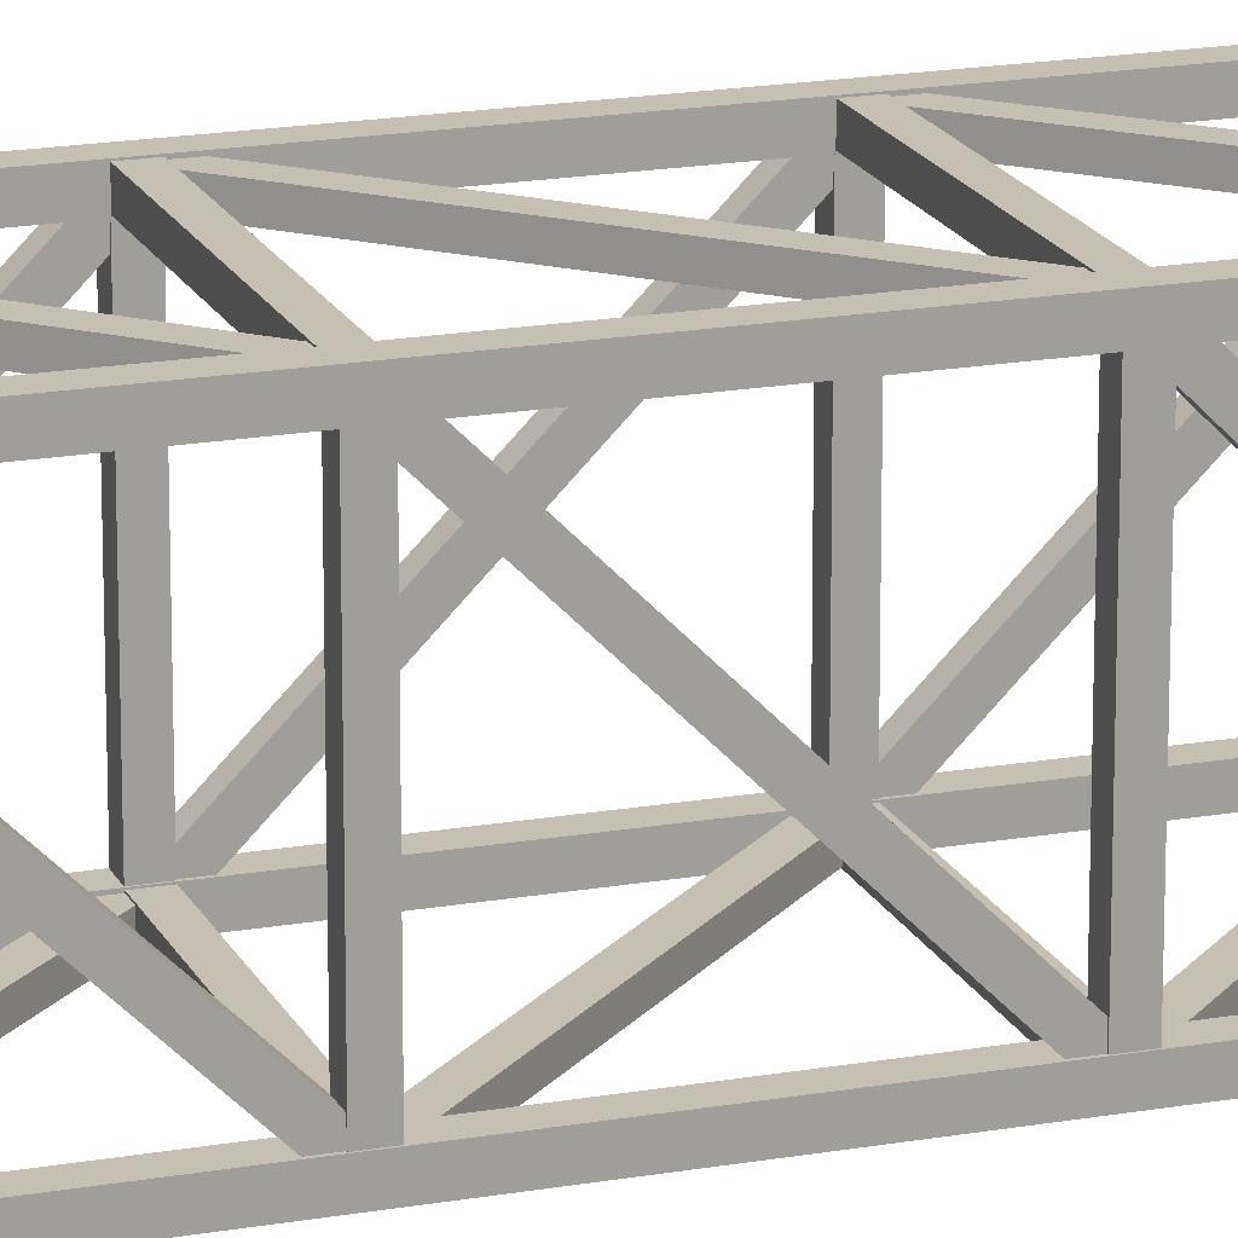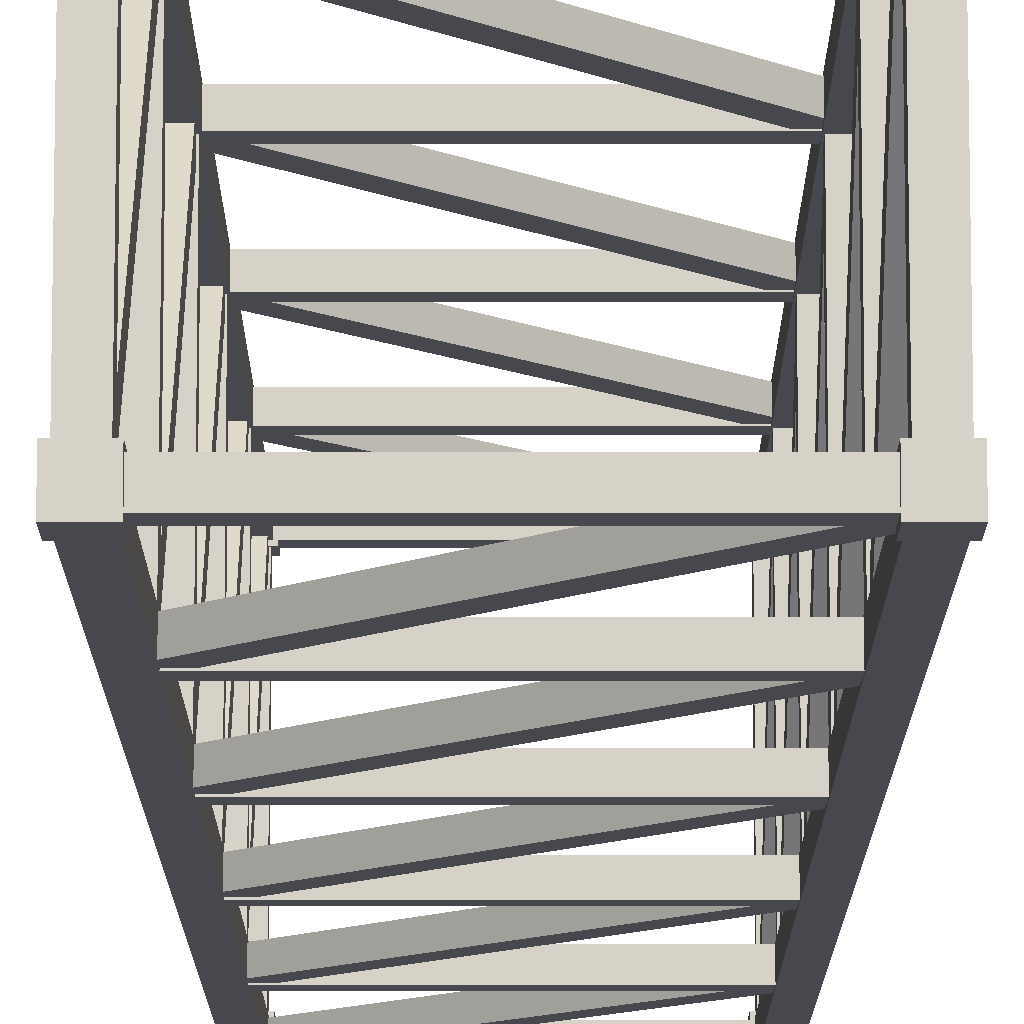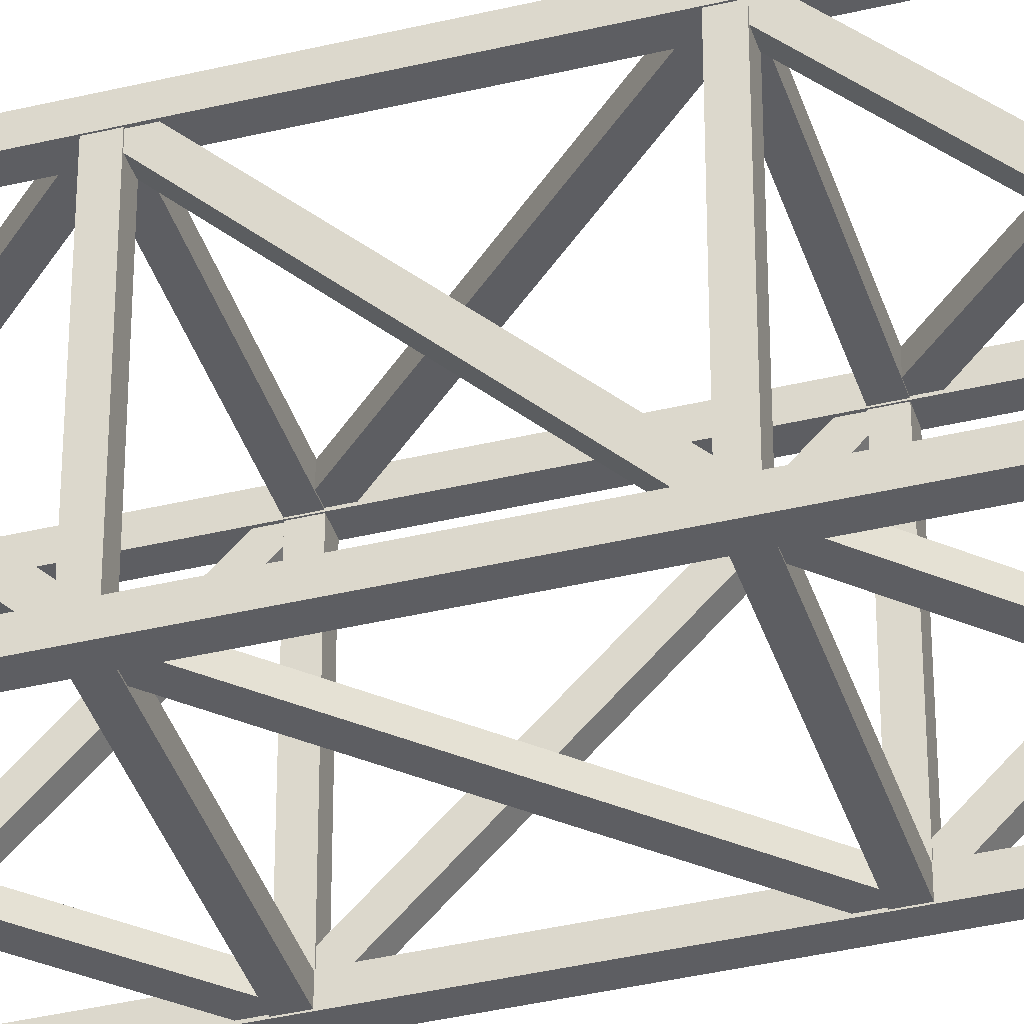
<metadata>
{"format":"obj","ext":"obj","renderer":"f3d","projection":"perspective","resolution":1024,"background":"white","views":[{"elev":18.1,"azim":70.9,"up":"+Z"},{"elev":-11.9,"azim":-180.0,"up":"+Z"},{"elev":-38.6,"azim":-73.1,"up":"+Z"}]}
</metadata>
<code>
o horizontal
v 1 -0.036 -0.036
v 0 -0.036 -0.036
v 1 -0.036 0.036
v 0 -0.036 0.036
v 1 0.036 -0.036
v 0 0.036 -0.036
v 1 0.036 0.036
v 0 0.036 0.036
v 0.964 -0.036 -1
v 0.964 -0.036 0
v 1.036 -0.036 -1
v 1.036 -0.036 -0
v 0.964 0.036 -1
v 0.964 0.036 0
v 1.036 0.036 -1
v 1.036 0.036 -0
v -0 -0.036 -0.964
v 1 -0.036 -0.964
v -0 -0.036 -1.036
v 1 -0.036 -1.036
v -0 0.036 -0.964
v 1 0.036 -0.964
v -0 0.036 -1.036
v 1 0.036 -1.036
v 0.036 -0.036 0
v 0.036 -0.036 -1
v -0.036 -0.036 0
v -0.036 -0.036 -1
v 0.036 0.036 0
v 0.036 0.036 -1
v -0.036 0.036 0
v -0.036 0.036 -1
v 1 0.964 -0.036
v 0 0.964 -0.036
v 1 0.964 0.036
v 0 0.964 0.036
v 1 1.036 -0.036
v 0 1.036 -0.036
v 1 1.036 0.036
v 0 1.036 0.036
v 0.964 0.964 -1
v 0.964 0.964 0
v 1.036 0.964 -1
v 1.036 0.964 -0
v 0.964 1.036 -1
v 0.964 1.036 0
v 1.036 1.036 -1
v 1.036 1.036 -0
v -0 0.964 -0.964
v 1 0.964 -0.964
v -0 0.964 -1.036
v 1 0.964 -1.036
v -0 1.036 -0.964
v 1 1.036 -0.964
v -0 1.036 -1.036
v 1 1.036 -1.036
v 0.036 0.964 0
v 0.036 0.964 -1
v -0.036 0.964 0
v -0.036 0.964 -1
v 0.036 1.036 0
v 0.036 1.036 -1
v -0.036 1.036 0
v -0.036 1.036 -1
v 1 1.964 -0.036
v 0 1.964 -0.036
v 1 1.964 0.036
v 0 1.964 0.036
v 1 2.036 -0.036
v 0 2.036 -0.036
v 1 2.036 0.036
v 0 2.036 0.036
v 0.964 1.964 -1
v 0.964 1.964 0
v 1.036 1.964 -1
v 1.036 1.964 -0
v 0.964 2.036 -1
v 0.964 2.036 0
v 1.036 2.036 -1
v 1.036 2.036 -0
v -0 1.964 -0.964
v 1 1.964 -0.964
v -0 1.964 -1.036
v 1 1.964 -1.036
v -0 2.036 -0.964
v 1 2.036 -0.964
v -0 2.036 -1.036
v 1 2.036 -1.036
v 0.036 1.964 0
v 0.036 1.964 -1
v -0.036 1.964 0
v -0.036 1.964 -1
v 0.036 2.036 0
v 0.036 2.036 -1
v -0.036 2.036 0
v -0.036 2.036 -1
v 1 2.964 -0.036
v 0 2.964 -0.036
v 1 2.964 0.036
v 0 2.964 0.036
v 1 3.036 -0.036
v 0 3.036 -0.036
v 1 3.036 0.036
v 0 3.036 0.036
v 0.964 2.964 -1
v 0.964 2.964 0
v 1.036 2.964 -1
v 1.036 2.964 -0
v 0.964 3.036 -1
v 0.964 3.036 0
v 1.036 3.036 -1
v 1.036 3.036 -0
v -0 2.964 -0.964
v 1 2.964 -0.964
v -0 2.964 -1.036
v 1 2.964 -1.036
v -0 3.036 -0.964
v 1 3.036 -0.964
v -0 3.036 -1.036
v 1 3.036 -1.036
v 0.036 2.964 0
v 0.036 2.964 -1
v -0.036 2.964 0
v -0.036 2.964 -1
v 0.036 3.036 0
v 0.036 3.036 -1
v -0.036 3.036 0
v -0.036 3.036 -1
v 1 3.964 -0.036
v 0 3.964 -0.036
v 1 3.964 0.036
v 0 3.964 0.036
v 1 4.036 -0.036
v 0 4.036 -0.036
v 1 4.036 0.036
v 0 4.036 0.036
v 0.964 3.964 -1
v 0.964 3.964 0
v 1.036 3.964 -1
v 1.036 3.964 -0
v 0.964 4.036 -1
v 0.964 4.036 0
v 1.036 4.036 -1
v 1.036 4.036 -0
v -0 3.964 -0.964
v 1 3.964 -0.964
v -0 3.964 -1.036
v 1 3.964 -1.036
v -0 4.036 -0.964
v 1 4.036 -0.964
v -0 4.036 -1.036
v 1 4.036 -1.036
v 0.036 3.964 0
v 0.036 3.964 -1
v -0.036 3.964 0
v -0.036 3.964 -1
v 0.036 4.036 0
v 0.036 4.036 -1
v -0.036 4.036 0
v -0.036 4.036 -1
v 1 4.964 -0.036
v 0 4.964 -0.036
v 1 4.964 0.036
v 0 4.964 0.036
v 1 5.036 -0.036
v 0 5.036 -0.036
v 1 5.036 0.036
v 0 5.036 0.036
v 0.964 4.964 -1
v 0.964 4.964 0
v 1.036 4.964 -1
v 1.036 4.964 -0
v 0.964 5.036 -1
v 0.964 5.036 0
v 1.036 5.036 -1
v 1.036 5.036 -0
v -0 4.964 -0.964
v 1 4.964 -0.964
v -0 4.964 -1.036
v 1 4.964 -1.036
v -0 5.036 -0.964
v 1 5.036 -0.964
v -0 5.036 -1.036
v 1 5.036 -1.036
v 0.036 4.964 0
v 0.036 4.964 -1
v -0.036 4.964 0
v -0.036 4.964 -1
v 0.036 5.036 0
v 0.036 5.036 -1
v -0.036 5.036 0
v -0.036 5.036 -1
f 4 3 7 8
f 8 7 5 6
f 2 1 3 4
f 6 5 1 2
f 12 11 15 16
f 16 15 13 14
f 10 9 11 12
f 14 13 9 10
f 20 19 23 24
f 24 23 21 22
f 18 17 19 20
f 22 21 17 18
f 28 27 31 32
f 32 31 29 30
f 26 25 27 28
f 30 29 25 26
f 36 35 39 40
f 40 39 37 38
f 34 33 35 36
f 38 37 33 34
f 44 43 47 48
f 48 47 45 46
f 42 41 43 44
f 46 45 41 42
f 52 51 55 56
f 56 55 53 54
f 50 49 51 52
f 54 53 49 50
f 60 59 63 64
f 64 63 61 62
f 58 57 59 60
f 62 61 57 58
f 68 67 71 72
f 72 71 69 70
f 66 65 67 68
f 70 69 65 66
f 76 75 79 80
f 80 79 77 78
f 74 73 75 76
f 78 77 73 74
f 84 83 87 88
f 88 87 85 86
f 82 81 83 84
f 86 85 81 82
f 92 91 95 96
f 96 95 93 94
f 90 89 91 92
f 94 93 89 90
f 100 99 103 104
f 104 103 101 102
f 98 97 99 100
f 102 101 97 98
f 108 107 111 112
f 112 111 109 110
f 106 105 107 108
f 110 109 105 106
f 116 115 119 120
f 120 119 117 118
f 114 113 115 116
f 118 117 113 114
f 124 123 127 128
f 128 127 125 126
f 122 121 123 124
f 126 125 121 122
f 132 131 135 136
f 136 135 133 134
f 130 129 131 132
f 134 133 129 130
f 140 139 143 144
f 144 143 141 142
f 138 137 139 140
f 142 141 137 138
f 148 147 151 152
f 152 151 149 150
f 146 145 147 148
f 150 149 145 146
f 156 155 159 160
f 160 159 157 158
f 154 153 155 156
f 158 157 153 154
f 164 163 167 168
f 168 167 165 166
f 162 161 163 164
f 166 165 161 162
f 172 171 175 176
f 176 175 173 174
f 170 169 171 172
f 174 173 169 170
f 180 179 183 184
f 184 183 181 182
f 178 177 179 180
f 182 181 177 178
f 188 187 191 192
f 192 191 189 190
f 186 185 187 188
f 190 189 185 186
o vertical
v 0.04 1 -0.04
v 0.04 0 -0.04
v 0.04 1 0.04
v 0.04 0 0.04
v -0.04 1 -0.04
v -0.04 0 -0.04
v -0.04 1 0.04
v -0.04 0 0.04
v 0.96 1 -0.04
v 0.96 0 -0.04
v 1.04 1 -0.04
v 1.04 0 -0.04
v 0.96 1 0.04
v 0.96 0 0.04
v 1.04 1 0.04
v 1.04 0 0.04
v 0.96 1 -0.96
v 0.96 0 -0.96
v 0.96 1 -1.04
v 0.96 0 -1.04
v 1.04 1 -0.96
v 1.04 0 -0.96
v 1.04 1 -1.04
v 1.04 0 -1.04
v 0.04 1 -0.96
v 0.04 0 -0.96
v -0.04 1 -0.96
v -0.04 0 -0.96
v 0.04 1 -1.04
v 0.04 0 -1.04
v -0.04 1 -1.04
v -0.04 0 -1.04
v 0.04 2 -0.04
v 0.04 1 -0.04
v 0.04 2 0.04
v 0.04 1 0.04
v -0.04 2 -0.04
v -0.04 1 -0.04
v -0.04 2 0.04
v -0.04 1 0.04
v 0.96 2 -0.04
v 0.96 1 -0.04
v 1.04 2 -0.04
v 1.04 1 -0.04
v 0.96 2 0.04
v 0.96 1 0.04
v 1.04 2 0.04
v 1.04 1 0.04
v 0.96 2 -0.96
v 0.96 1 -0.96
v 0.96 2 -1.04
v 0.96 1 -1.04
v 1.04 2 -0.96
v 1.04 1 -0.96
v 1.04 2 -1.04
v 1.04 1 -1.04
v 0.04 2 -0.96
v 0.04 1 -0.96
v -0.04 2 -0.96
v -0.04 1 -0.96
v 0.04 2 -1.04
v 0.04 1 -1.04
v -0.04 2 -1.04
v -0.04 1 -1.04
v 0.04 3 -0.04
v 0.04 2 -0.04
v 0.04 3 0.04
v 0.04 2 0.04
v -0.04 3 -0.04
v -0.04 2 -0.04
v -0.04 3 0.04
v -0.04 2 0.04
v 0.96 3 -0.04
v 0.96 2 -0.04
v 1.04 3 -0.04
v 1.04 2 -0.04
v 0.96 3 0.04
v 0.96 2 0.04
v 1.04 3 0.04
v 1.04 2 0.04
v 0.96 3 -0.96
v 0.96 2 -0.96
v 0.96 3 -1.04
v 0.96 2 -1.04
v 1.04 3 -0.96
v 1.04 2 -0.96
v 1.04 3 -1.04
v 1.04 2 -1.04
v 0.04 3 -0.96
v 0.04 2 -0.96
v -0.04 3 -0.96
v -0.04 2 -0.96
v 0.04 3 -1.04
v 0.04 2 -1.04
v -0.04 3 -1.04
v -0.04 2 -1.04
v 0.04 4 -0.04
v 0.04 3 -0.04
v 0.04 4 0.04
v 0.04 3 0.04
v -0.04 4 -0.04
v -0.04 3 -0.04
v -0.04 4 0.04
v -0.04 3 0.04
v 0.96 4 -0.04
v 0.96 3 -0.04
v 1.04 4 -0.04
v 1.04 3 -0.04
v 0.96 4 0.04
v 0.96 3 0.04
v 1.04 4 0.04
v 1.04 3 0.04
v 0.96 4 -0.96
v 0.96 3 -0.96
v 0.96 4 -1.04
v 0.96 3 -1.04
v 1.04 4 -0.96
v 1.04 3 -0.96
v 1.04 4 -1.04
v 1.04 3 -1.04
v 0.04 4 -0.96
v 0.04 3 -0.96
v -0.04 4 -0.96
v -0.04 3 -0.96
v 0.04 4 -1.04
v 0.04 3 -1.04
v -0.04 4 -1.04
v -0.04 3 -1.04
v 0.04 5 -0.04
v 0.04 4 -0.04
v 0.04 5 0.04
v 0.04 4 0.04
v -0.04 5 -0.04
v -0.04 4 -0.04
v -0.04 5 0.04
v -0.04 4 0.04
v 0.96 5 -0.04
v 0.96 4 -0.04
v 1.04 5 -0.04
v 1.04 4 -0.04
v 0.96 5 0.04
v 0.96 4 0.04
v 1.04 5 0.04
v 1.04 4 0.04
v 0.96 5 -0.96
v 0.96 4 -0.96
v 0.96 5 -1.04
v 0.96 4 -1.04
v 1.04 5 -0.96
v 1.04 4 -0.96
v 1.04 5 -1.04
v 1.04 4 -1.04
v 0.04 5 -0.96
v 0.04 4 -0.96
v -0.04 5 -0.96
v -0.04 4 -0.96
v 0.04 5 -1.04
v 0.04 4 -1.04
v -0.04 5 -1.04
v -0.04 4 -1.04
f 196 195 199 200
f 200 199 197 198
f 194 193 195 196
f 198 197 193 194
f 204 203 207 208
f 208 207 205 206
f 202 201 203 204
f 206 205 201 202
f 212 211 215 216
f 216 215 213 214
f 210 209 211 212
f 214 213 209 210
f 220 219 223 224
f 224 223 221 222
f 218 217 219 220
f 222 221 217 218
f 228 227 231 232
f 232 231 229 230
f 226 225 227 228
f 230 229 225 226
f 236 235 239 240
f 240 239 237 238
f 234 233 235 236
f 238 237 233 234
f 244 243 247 248
f 248 247 245 246
f 242 241 243 244
f 246 245 241 242
f 252 251 255 256
f 256 255 253 254
f 250 249 251 252
f 254 253 249 250
f 260 259 263 264
f 264 263 261 262
f 258 257 259 260
f 262 261 257 258
f 268 267 271 272
f 272 271 269 270
f 266 265 267 268
f 270 269 265 266
f 276 275 279 280
f 280 279 277 278
f 274 273 275 276
f 278 277 273 274
f 284 283 287 288
f 288 287 285 286
f 282 281 283 284
f 286 285 281 282
f 292 291 295 296
f 296 295 293 294
f 290 289 291 292
f 294 293 289 290
f 300 299 303 304
f 304 303 301 302
f 298 297 299 300
f 302 301 297 298
f 308 307 311 312
f 312 311 309 310
f 306 305 307 308
f 310 309 305 306
f 316 315 319 320
f 320 319 317 318
f 314 313 315 316
f 318 317 313 314
f 324 323 327 328
f 328 327 325 326
f 322 321 323 324
f 326 325 321 322
f 332 331 335 336
f 336 335 333 334
f 330 329 331 332
f 334 333 329 330
f 340 339 343 344
f 344 343 341 342
f 338 337 339 340
f 342 341 337 338
f 348 347 351 352
f 352 351 349 350
f 346 345 347 348
f 350 349 345 346
o diagonal
v 1 0.9467 -0.032
v 0.05328 -0.000455 -0.032
v 1 0.9467 0.032
v 0.05328 -0.000455 0.032
v 0.9467 1 -0.032
v -0.000455 0.05328 -0.032
v 0.9467 1 0.032
v -0.000455 0.05328 0.032
v 0.968 0.9467 -1
v 0.968 -0.000455 -0.05328
v 1.032 0.9467 -1
v 1.032 -0.000455 -0.05328
v 0.968 1 -0.9467
v 0.968 0.05328 0.000455
v 1.032 1 -0.9467
v 1.032 0.05328 0.000455
v -0.000455 0.9467 -0.968
v 0.9467 -0.000455 -0.968
v -0.000455 0.9467 -1.032
v 0.9467 -0.000455 -1.032
v 0.05328 1 -0.968
v 1 0.05328 -0.968
v 0.05328 1 -1.032
v 1 0.05328 -1.032
v 0.032 0.9467 0.000455
v 0.032 -0.000455 -0.9467
v -0.032 0.9467 0.000455
v -0.032 -0.000455 -0.9467
v 0.032 1 -0.05328
v 0.032 0.05328 -1
v -0.032 1 -0.05328
v -0.032 0.05328 -1
v 1 1.947 -0.032
v 0.05328 0.9995 -0.032
v 1 1.947 0.032
v 0.05328 0.9995 0.032
v 0.9467 2 -0.032
v -0.000455 1.053 -0.032
v 0.9467 2 0.032
v -0.000455 1.053 0.032
v 0.968 1.947 -1
v 0.968 0.9995 -0.05328
v 1.032 1.947 -1
v 1.032 0.9995 -0.05328
v 0.968 2 -0.9467
v 0.968 1.053 0.000455
v 1.032 2 -0.9467
v 1.032 1.053 0.000455
v -0.000455 1.947 -0.968
v 0.9467 0.9995 -0.968
v -0.000455 1.947 -1.032
v 0.9467 0.9995 -1.032
v 0.05328 2 -0.968
v 1 1.053 -0.968
v 0.05328 2 -1.032
v 1 1.053 -1.032
v 0.032 1.947 0.000455
v 0.032 0.9995 -0.9467
v -0.032 1.947 0.000455
v -0.032 0.9995 -0.9467
v 0.032 2 -0.05328
v 0.032 1.053 -1
v -0.032 2 -0.05328
v -0.032 1.053 -1
v 1 2.947 -0.032
v 0.05328 2 -0.032
v 1 2.947 0.032
v 0.05328 2 0.032
v 0.9467 3 -0.032
v -0.000455 2.053 -0.032
v 0.9467 3 0.032
v -0.000455 2.053 0.032
v 0.968 2.947 -1
v 0.968 2 -0.05328
v 1.032 2.947 -1
v 1.032 2 -0.05328
v 0.968 3 -0.9467
v 0.968 2.053 0.000455
v 1.032 3 -0.9467
v 1.032 2.053 0.000455
v -0.000455 2.947 -0.968
v 0.9467 2 -0.968
v -0.000455 2.947 -1.032
v 0.9467 2 -1.032
v 0.05328 3 -0.968
v 1 2.053 -0.968
v 0.05328 3 -1.032
v 1 2.053 -1.032
v 0.032 2.947 0.000455
v 0.032 2 -0.9467
v -0.032 2.947 0.000455
v -0.032 2 -0.9467
v 0.032 3 -0.05328
v 0.032 2.053 -1
v -0.032 3 -0.05328
v -0.032 2.053 -1
v 1 3.947 -0.032
v 0.05328 3 -0.032
v 1 3.947 0.032
v 0.05328 3 0.032
v 0.9467 4 -0.032
v -0.000455 3.053 -0.032
v 0.9467 4 0.032
v -0.000455 3.053 0.032
v 0.968 3.947 -1
v 0.968 3 -0.05328
v 1.032 3.947 -1
v 1.032 3 -0.05328
v 0.968 4 -0.9467
v 0.968 3.053 0.000455
v 1.032 4 -0.9467
v 1.032 3.053 0.000455
v -0.000455 3.947 -0.968
v 0.9467 3 -0.968
v -0.000455 3.947 -1.032
v 0.9467 3 -1.032
v 0.05328 4 -0.968
v 1 3.053 -0.968
v 0.05328 4 -1.032
v 1 3.053 -1.032
v 0.032 3.947 0.000455
v 0.032 3 -0.9467
v -0.032 3.947 0.000455
v -0.032 3 -0.9467
v 0.032 4 -0.05328
v 0.032 3.053 -1
v -0.032 4 -0.05328
v -0.032 3.053 -1
v 1 4.947 -0.032
v 0.05328 4 -0.032
v 1 4.947 0.032
v 0.05328 4 0.032
v 0.9467 5 -0.032
v -0.000455 4.053 -0.032
v 0.9467 5 0.032
v -0.000455 4.053 0.032
v 0.968 4.947 -1
v 0.968 4 -0.05328
v 1.032 4.947 -1
v 1.032 4 -0.05328
v 0.968 5 -0.9467
v 0.968 4.053 0.000455
v 1.032 5 -0.9467
v 1.032 4.053 0.000455
v -0.000455 4.947 -0.968
v 0.9467 4 -0.968
v -0.000455 4.947 -1.032
v 0.9467 4 -1.032
v 0.05328 5 -0.968
v 1 4.053 -0.968
v 0.05328 5 -1.032
v 1 4.053 -1.032
v 0.032 4.947 0.000455
v 0.032 4 -0.9467
v -0.032 4.947 0.000455
v -0.032 4 -0.9467
v 0.032 5 -0.05328
v 0.032 4.053 -1
v -0.032 5 -0.05328
v -0.032 4.053 -1
f 356 355 359 360
f 360 359 357 358
f 354 353 355 356
f 358 357 353 354
f 364 363 367 368
f 368 367 365 366
f 362 361 363 364
f 366 365 361 362
f 372 371 375 376
f 376 375 373 374
f 370 369 371 372
f 374 373 369 370
f 380 379 383 384
f 384 383 381 382
f 378 377 379 380
f 382 381 377 378
f 388 387 391 392
f 392 391 389 390
f 386 385 387 388
f 390 389 385 386
f 396 395 399 400
f 400 399 397 398
f 394 393 395 396
f 398 397 393 394
f 404 403 407 408
f 408 407 405 406
f 402 401 403 404
f 406 405 401 402
f 412 411 415 416
f 416 415 413 414
f 410 409 411 412
f 414 413 409 410
f 420 419 423 424
f 424 423 421 422
f 418 417 419 420
f 422 421 417 418
f 428 427 431 432
f 432 431 429 430
f 426 425 427 428
f 430 429 425 426
f 436 435 439 440
f 440 439 437 438
f 434 433 435 436
f 438 437 433 434
f 444 443 447 448
f 448 447 445 446
f 442 441 443 444
f 446 445 441 442
f 452 451 455 456
f 456 455 453 454
f 450 449 451 452
f 454 453 449 450
f 460 459 463 464
f 464 463 461 462
f 458 457 459 460
f 462 461 457 458
f 468 467 471 472
f 472 471 469 470
f 466 465 467 468
f 470 469 465 466
f 476 475 479 480
f 480 479 477 478
f 474 473 475 476
f 478 477 473 474
f 484 483 487 488
f 488 487 485 486
f 482 481 483 484
f 486 485 481 482
f 492 491 495 496
f 496 495 493 494
f 490 489 491 492
f 494 493 489 490
f 500 499 503 504
f 504 503 501 502
f 498 497 499 500
f 502 501 497 498
f 508 507 511 512
f 512 511 509 510
f 506 505 507 508
f 510 509 505 506
o caps
v 0.05 0.05125 -0.05
v 0.05 -0.05292 -0.05
v -0.05 -0.05292 0.05
v -0.05 0.05125 0.05
v 0.05 0.05125 0.05
v 0.05 -0.05292 0.05
v -0.05 0.05125 -0.05
v -0.05 -0.05292 -0.05
v 0.95 0.05125 -0.05
v 0.95 -0.05292 -0.05
v 1.05 -0.05292 0.05
v 1.05 0.05125 0.05
v 1.05 0.05125 -0.05
v 1.05 -0.05292 -0.05
v 0.95 0.05125 0.05
v 0.95 -0.05292 0.05
v 0.95 0.05125 -0.95
v 0.95 -0.05292 -0.95
v 1.05 -0.05292 -1.05
v 1.05 0.05125 -1.05
v 0.95 0.05125 -1.05
v 0.95 -0.05292 -1.05
v 1.05 0.05125 -0.95
v 1.05 -0.05292 -0.95
v 0.05 0.05125 -0.95
v 0.05 -0.05292 -0.95
v -0.05 -0.05292 -1.05
v -0.05 0.05125 -1.05
v -0.05 0.05125 -0.95
v -0.05 -0.05292 -0.95
v 0.05 0.05125 -1.05
v 0.05 -0.05292 -1.05
v 0.05 5.051 -0.05
v 0.05 4.947 -0.05
v -0.05 4.947 0.05
v -0.05 5.051 0.05
v 0.05 5.051 0.05
v 0.05 4.947 0.05
v -0.05 5.051 -0.05
v -0.05 4.947 -0.05
v 0.95 5.051 -0.05
v 0.95 4.947 -0.05
v 1.05 4.947 0.05
v 1.05 5.051 0.05
v 1.05 5.051 -0.05
v 1.05 4.947 -0.05
v 0.95 5.051 0.05
v 0.95 4.947 0.05
v 0.95 5.051 -0.95
v 0.95 4.947 -0.95
v 1.05 4.947 -1.05
v 1.05 5.051 -1.05
v 0.95 5.051 -1.05
v 0.95 4.947 -1.05
v 1.05 5.051 -0.95
v 1.05 4.947 -0.95
v 0.05 5.051 -0.95
v 0.05 4.947 -0.95
v -0.05 4.947 -1.05
v -0.05 5.051 -1.05
v -0.05 5.051 -0.95
v -0.05 4.947 -0.95
v 0.05 5.051 -1.05
v 0.05 4.947 -1.05
f 520 519 513 514
f 514 513 517 518
f 515 516 519 520
f 520 514 518 515
f 519 516 517 513
f 518 517 516 515
f 528 527 521 522
f 522 521 525 526
f 523 524 527 528
f 528 522 526 523
f 527 524 525 521
f 526 525 524 523
f 536 535 529 530
f 530 529 533 534
f 531 532 535 536
f 536 530 534 531
f 535 532 533 529
f 534 533 532 531
f 544 543 537 538
f 538 537 541 542
f 539 540 543 544
f 544 538 542 539
f 543 540 541 537
f 542 541 540 539
f 552 551 545 546
f 546 545 549 550
f 547 548 551 552
f 552 546 550 547
f 551 548 549 545
f 550 549 548 547
f 560 559 553 554
f 554 553 557 558
f 555 556 559 560
f 560 554 558 555
f 559 556 557 553
f 558 557 556 555
f 568 567 561 562
f 562 561 565 566
f 563 564 567 568
f 568 562 566 563
f 567 564 565 561
f 566 565 564 563
f 576 575 569 570
f 570 569 573 574
f 571 572 575 576
f 576 570 574 571
f 575 572 573 569
f 574 573 572 571

</code>
